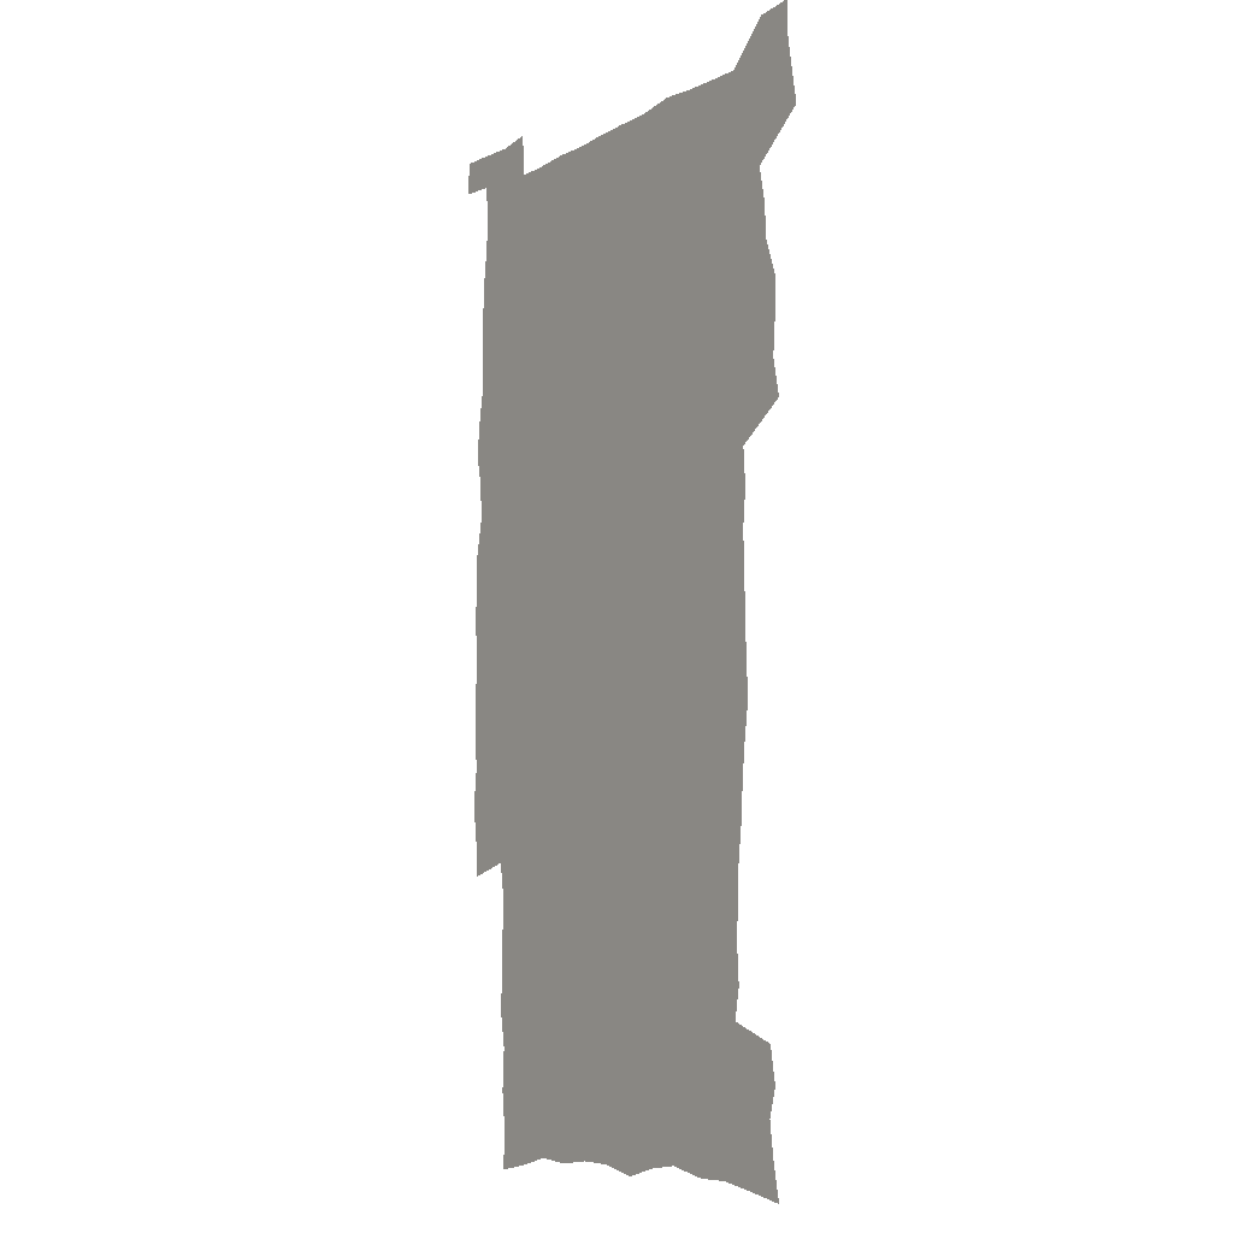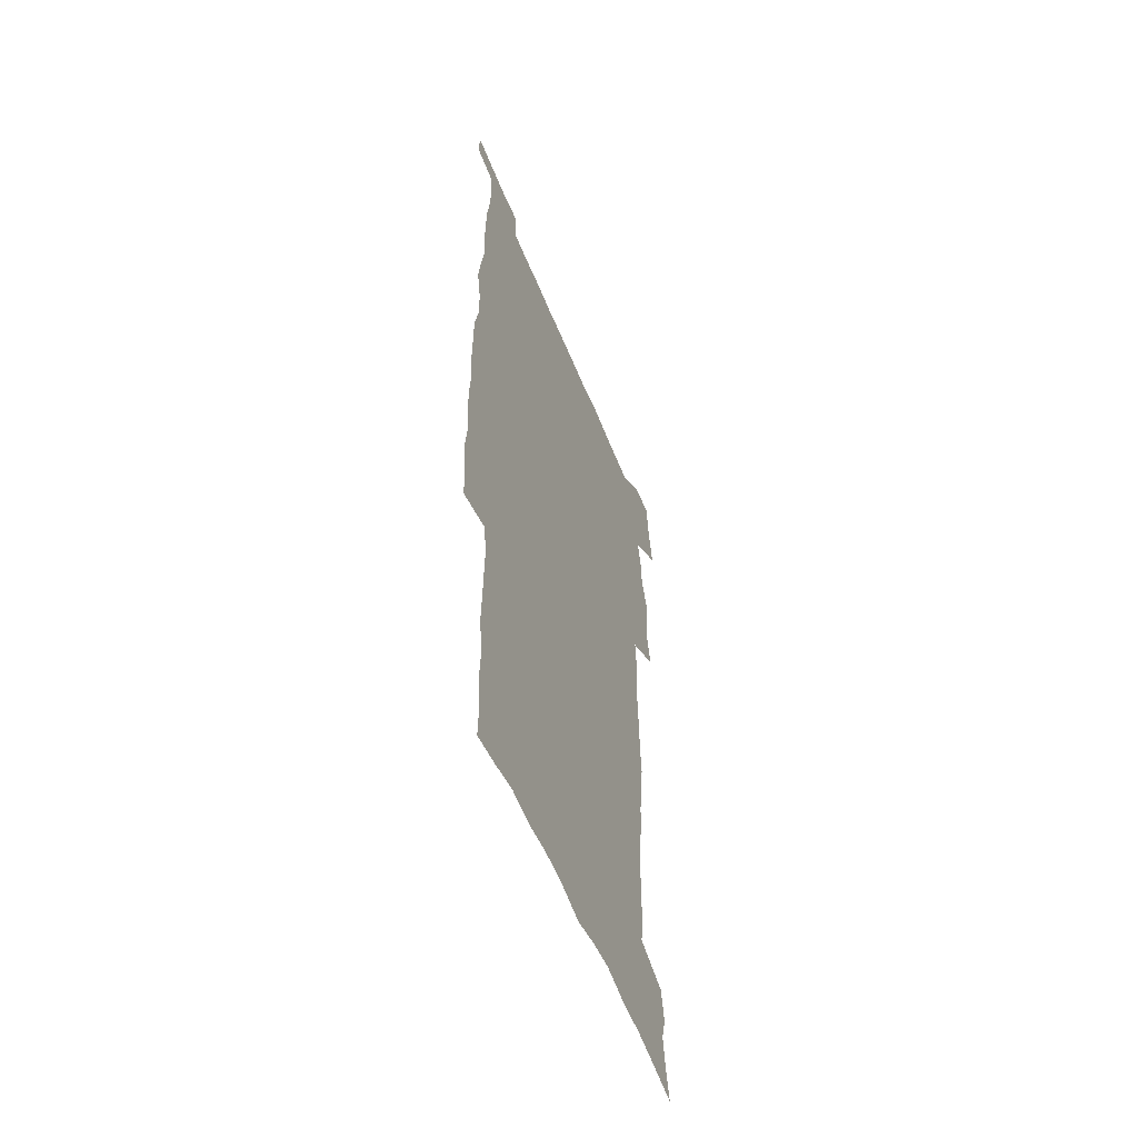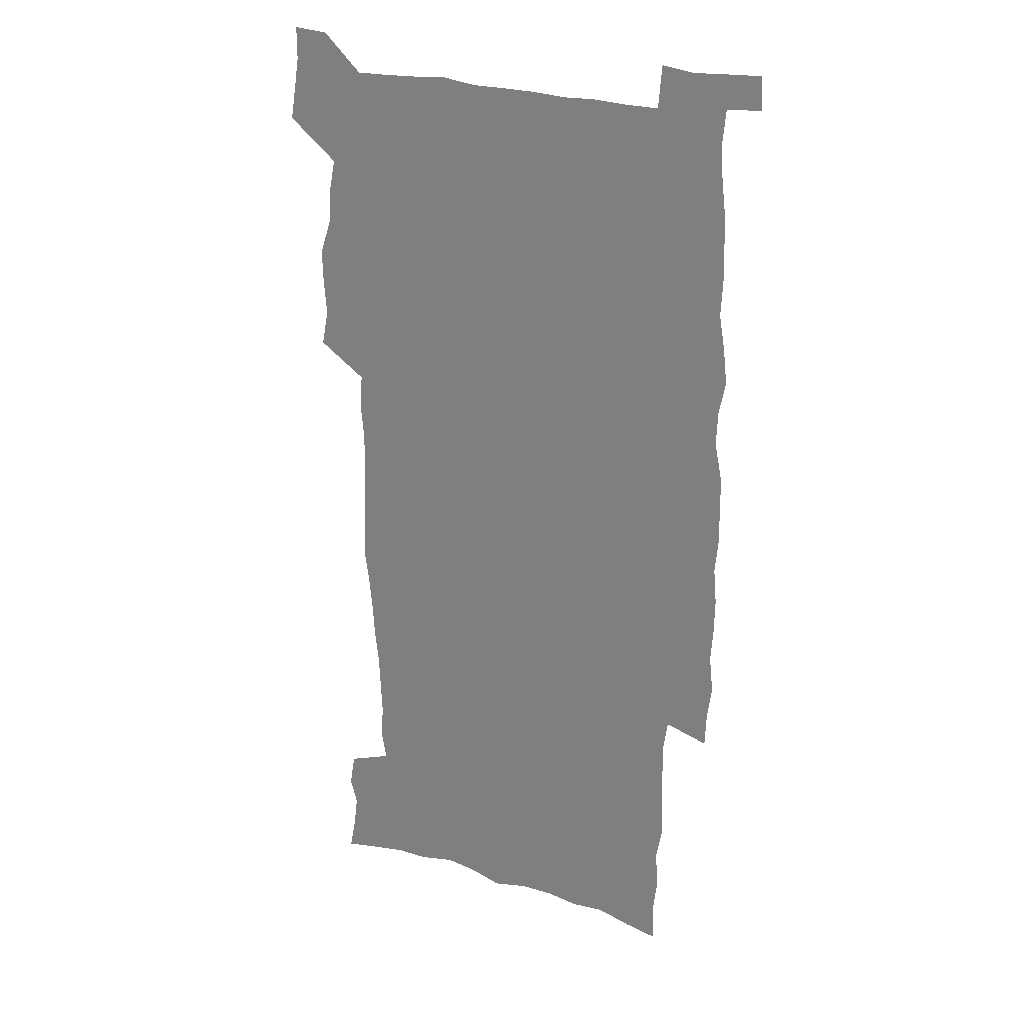
<metadata>
{"format":"obj","ext":"obj","renderer":"f3d","projection":"perspective","resolution":1024,"background":"white","views":[{"elev":-8.9,"azim":-124.9,"up":"+Y"},{"elev":-57.4,"azim":112.0,"up":"+Y"},{"elev":24.8,"azim":28.2,"up":"+Y"}]}
</metadata>
<code>
v 442.6 558.1 0
v 445 572.4 0
v 447.2 586.5 0
v 447.3 601 0
v 459.6 155.6 0
v 462.6 170.8 0
v 464.4 185 0
v 461.1 196.5 0
v 463.6 211.4 0
v 454.9 448 0
v 458 464 0
v 456.7 479.3 0
v 456.2 494.5 0
v 461.5 510.3 0
v 462.3 525.3 0
v 465.2 540.2 0
v 463.7 555.6 0
v 464.4 570.1 0
v 464.4 584.8 0
v 463.2 600 0
v 475.7 158.9 0
v 479.6 175.1 0
v 483.1 190.6 0
v 480.1 202.2 0
v 484.2 219.3 0
v 481.9 231.9 0
v 482.8 247.6 0
v 482.1 262.3 0
v 481.4 277.5 0
v 479.6 292.2 0
v 478.7 307.4 0
v 477.1 322.6 0
v 475 337.5 0
v 475.9 354 0
v 476.2 370.1 0
v 476.8 386.3 0
v 477 402.2 0
v 475.6 417.6 0
v 476.6 433.5 0
v 475 448.9 0
v 477.2 464.5 0
v 475.2 479.7 0
v 478.6 495 0
v 479.8 509.8 0
v 479.1 524.6 0
v 482.5 539.1 0
v 481.1 554.3 0
v 480.4 569.2 0
v 480.7 583.5 0
v 491.5 161.6 0
v 494.8 177.8 0
v 495.3 191.5 0
v 497 206.7 0
v 499.8 223.5 0
v 497.6 236.4 0
v 500.2 253.3 0
v 499.5 267.8 0
v 499.7 283.3 0
v 499.1 298 0
v 497.4 312.4 0
v 496.2 327.4 0
v 495.7 342.8 0
v 494.9 357.9 0
v 495.9 374 0
v 496.1 389.3 0
v 495.3 404.3 0
v 495.4 419.6 0
v 495 434.8 0
v 494.1 449.9 0
v 495.4 465.2 0
v 496.3 480.1 0
v 496 494.9 0
v 497.6 509.5 0
v 497.6 524.1 0
v 498.3 538.5 0
v 499.1 552.4 0
v 496.9 568.3 0
v 495.4 584 0
v 505.6 161.8 0
v 509 178.7 0
v 509.6 193.1 0
v 515.8 214.1 0
v 516.1 228.2 0
v 515.9 242.4 0
v 515.3 256.5 0
v 515.2 271.4 0
v 516 287.2 0
v 514 300.7 0
v 513.1 315.4 0
v 513 330.8 0
v 511.1 345.1 0
v 511.6 360.4 0
v 513.5 377 0
v 512.9 391.3 0
v 512.3 405.9 0
v 511.6 420.7 0
v 512.3 435.9 0
v 512.7 450.9 0
v 512.7 465.6 0
v 513.3 480.3 0
v 513.1 494.9 0
v 513 509.4 0
v 513.5 523.7 0
v 513.6 538 0
v 513.8 552.3 0
v 512.7 567.4 0
v 510.1 584.8 0
v 522.8 165.4 0
v 524.4 180.9 0
v 527.6 199.5 0
v 529.9 216.5 0
v 529.7 229.7 0
v 531.8 246.4 0
v 530 259.1 0
v 530.2 274.1 0
v 529.9 288.8 0
v 529.2 303.3 0
v 527.8 317.3 0
v 528.9 333.8 0
v 528.8 348.5 0
v 527.5 362.6 0
v 527.7 377.5 0
v 528.3 392.6 0
v 528 407 0
v 528.1 421.6 0
v 526.8 436.3 0
v 528.1 451.5 0
v 528.5 466.1 0
v 528.6 480.4 0
v 528.9 494.8 0
v 528.7 509.2 0
v 528.6 523.4 0
v 529.6 537.4 0
v 528.6 552.3 0
v 527.3 567.9 0
v 524.7 586.2 0
v 536.8 163.6 0
v 540.2 184.3 0
v 541.7 200.5 0
v 542.8 215.9 0
v 544.2 232.7 0
v 544.6 247.2 0
v 544 260.5 0
v 544.4 275.2 0
v 544.4 290.6 0
v 543.7 305.1 0
v 543.1 319.7 0
v 543 334.6 0
v 543.1 349.7 0
v 542.7 364.2 0
v 542.6 378.7 0
v 542.4 393 0
v 541.7 406.9 0
v 543.5 423 0
v 542.7 437.2 0
v 543.2 452 0
v 543.2 466.3 0
v 542.4 480.7 0
v 543.6 495.1 0
v 543.4 509.3 0
v 544.3 523.3 0
v 543.6 538.3 0
v 543.2 552.6 0
v 542.4 567.8 0
v 541.1 584.2 0
v 551.2 159.8 0
v 554.2 182.6 0
v 555.3 199.4 0
v 556.5 216.7 0
v 557.6 233.1 0
v 557.7 247.4 0
v 558.4 262.2 0
v 557.9 275.2 0
v 558.3 292.7 0
v 557.6 306.2 0
v 557.3 320.6 0
v 557.1 335.4 0
v 557 350.2 0
v 556.9 364.9 0
v 556.9 379.4 0
v 557 393.7 0
v 557.4 408.7 0
v 557.6 423.2 0
v 557.5 437.7 0
v 557.9 452.3 0
v 558.1 466.6 0
v 557.7 480.9 0
v 558.4 495.2 0
v 558 509.4 0
v 558.2 523.4 0
v 558.1 537.9 0
v 557.8 552.6 0
v 557.3 567.4 0
v 556 584.4 0
v 567.2 163.5 0
v 568.9 184.1 0
v 569.9 201.5 0
v 570.5 218.8 0
v 570.9 232.8 0
v 571.2 248.9 0
v 571.3 262.3 0
v 571.2 275.6 0
v 571.5 293 0
v 571.7 307.1 0
v 571.4 321.3 0
v 571.4 336.5 0
v 571.2 350.9 0
v 571 365.6 0
v 570.7 379.1 0
v 571.7 395.1 0
v 571.8 409.2 0
v 571.9 423.3 0
v 571.9 437.8 0
v 572 452.1 0
v 572.3 467 0
v 572.3 481.1 0
v 572.5 495.3 0
v 572.4 509.4 0
v 572.3 523.9 0
v 572.6 537.6 0
v 572.1 553.4 0
v 571.9 567.9 0
v 571 584.5 0
v 582.3 163.9 0
v 583 183.8 0
v 584.1 199.1 0
v 584.2 216.7 0
v 584.5 233 0
v 585 247.2 0
v 584.7 262.1 0
v 584.9 275.7 0
v 585.9 290.5 0
v 585.5 307.2 0
v 585.4 321.3 0
v 585.3 336.5 0
v 585.3 351.3 0
v 585.1 366.2 0
v 585.5 381 0
v 585.6 395.2 0
v 585.7 409.8 0
v 586.2 423.5 0
v 586.2 437.9 0
v 586.3 452.2 0
v 586.4 466.7 0
v 586.7 481.1 0
v 586.7 495.4 0
v 586.7 509.6 0
v 586.7 523.8 0
v 586.8 538.4 0
v 587 552.6 0
v 586.7 567.7 0
v 586.3 583.7 0
v 597.3 162.2 0
v 597.4 180.6 0
v 598.3 197.8 0
v 597.9 217 0
v 598.5 231.3 0
v 598.8 246.1 0
v 598.8 261 0
v 598.7 277.1 0
v 599.9 289.9 0
v 599.3 306.8 0
v 599.4 321.2 0
v 599.6 335.4 0
v 599.2 351.8 0
v 599.2 366.4 0
v 599.4 380.7 0
v 599.7 395 0
v 600.3 409.3 0
v 600.3 423.7 0
v 600.4 437.9 0
v 600.6 452.1 0
v 600.9 466.2 0
v 601.1 481.1 0
v 601.1 495.5 0
v 601 509.7 0
v 601.1 524.1 0
v 601.1 538.4 0
v 601.5 553.2 0
v 601.4 567.9 0
v 601.1 584.5 0
v 611.9 163.6 0
v 611.1 183.7 0
v 613 196.3 0
v 612.4 214 0
v 612.6 229.4 0
v 613.3 244 0
v 613.5 259.1 0
v 613.2 275 0
v 613.6 289.7 0
v 612.9 306.7 0
v 613.7 320.5 0
v 613.5 335.8 0
v 613.9 350.2 0
v 613.7 365.3 0
v 613.9 379.8 0
v 614.2 394.3 0
v 614.5 408.8 0
v 615 423.2 0
v 614.9 437.7 0
v 615.4 452.1 0
v 614.9 467.9 0
v 615.9 481.7 0
v 615.5 495.8 0
v 615.6 510.1 0
v 615.7 524.4 0
v 614.9 538.1 0
v 616 553.8 0
v 615.8 567.7 0
v 616 583.8 0
v 627.3 159.9 0
v 626.1 179.2 0
v 627.6 193.6 0
v 627.1 210.9 0
v 627.1 227 0
v 628.1 241.8 0
v 628.1 257.4 0
v 627.8 273.5 0
v 628.1 288.7 0
v 627.1 304.8 0
v 628.6 318.8 0
v 628.7 333.8 0
v 628.5 349 0
v 629 363.6 0
v 628.6 378.7 0
v 629.4 393 0
v 630.2 407.6 0
v 630.8 422.2 0
v 630.3 437.3 0
v 630.2 452.2 0
v 629.1 467.1 0
v 631 481.5 0
v 630.8 495.9 0
v 632 510.7 0
v 631.1 525 0
v 630.4 539.4 0
v 630.8 554.1 0
v 630.4 568.5 0
v 630.8 583.9 0
v 632.3 602.5 0
v 642.1 157.3 0
v 641.6 174.8 0
v 643.3 189.3 0
v 642.4 207.3 0
v 644.9 221.5 0
v 644.5 237.7 0
v 644.2 253.8 0
v 643.9 270 0
v 646 284.4 0
v 644.7 300.9 0
v 645 316 0
v 644 331.8 0
v 645.5 346.2 0
v 644.9 361.5 0
v 646.3 376 0
v 646.7 390.9 0
v 647.8 405.7 0
v 646.9 421.1 0
v 647.2 436.2 0
v 646.5 451.5 0
v 646.6 466.6 0
v 645.3 481.5 0
v 646 495.8 0
v 647.7 511 0
v 646.5 525.6 0
v 645 539.8 0
v 646.7 554.9 0
v 645.1 569.2 0
v 645.6 584.3 0
v 647 600.7 0
v 665.4 279.1 0
v 666.1 294.6 0
v 668.1 309.4 0
v 666.4 325.9 0
v 667.5 341 0
v 667.8 356.4 0
v 666.4 372.4 0
v 667.9 387.4 0
v 667.8 402.8 0
v 667.7 418.2 0
v 664.2 435.3 0
v 664.8 450.2 0
v 667.8 465.2 0
v 666.1 480.7 0
v 663.5 496.2 0
v 664.4 511.3 0
v 664.1 526.3 0
v 663.7 541.2 0
v 661.9 556 0
v 660.7 570.5 0
v 662.3 586.9 0
v 662.2 601.7 0
v 677.9 588.2 0
v 677.2 602.5 0
f 16 17 1
f 1 17 2
f 17 18 2
f 2 18 3
f 18 19 3
f 3 19 4
f 19 20 4
f 5 21 6
f 21 22 6
f 6 22 7
f 22 23 7
f 7 23 8
f 23 24 8
f 8 24 9
f 24 25 9
f 39 40 10
f 10 40 11
f 40 41 11
f 11 41 12
f 41 42 12
f 12 42 13
f 42 43 13
f 13 43 14
f 43 44 14
f 14 44 15
f 44 45 15
f 15 45 16
f 45 46 16
f 16 46 17
f 46 47 17
f 17 47 18
f 47 48 18
f 18 48 19
f 48 49 19
f 19 49 20
f 21 50 22
f 50 51 22
f 22 51 23
f 51 52 23
f 23 52 24
f 52 53 24
f 24 53 25
f 53 54 25
f 25 54 26
f 54 55 26
f 26 55 27
f 55 56 27
f 27 56 28
f 56 57 28
f 28 57 29
f 57 58 29
f 29 58 30
f 58 59 30
f 30 59 31
f 59 60 31
f 31 60 32
f 60 61 32
f 32 61 33
f 61 62 33
f 33 62 34
f 62 63 34
f 34 63 35
f 63 64 35
f 35 64 36
f 64 65 36
f 36 65 37
f 65 66 37
f 37 66 38
f 66 67 38
f 38 67 39
f 67 68 39
f 39 68 40
f 68 69 40
f 40 69 41
f 69 70 41
f 41 70 42
f 70 71 42
f 42 71 43
f 71 72 43
f 43 72 44
f 72 73 44
f 44 73 45
f 73 74 45
f 45 74 46
f 74 75 46
f 46 75 47
f 75 76 47
f 47 76 48
f 76 77 48
f 48 77 49
f 77 78 49
f 50 79 51
f 79 80 51
f 51 80 52
f 80 81 52
f 52 81 53
f 81 82 53
f 53 82 54
f 82 83 54
f 54 83 55
f 83 84 55
f 55 84 56
f 84 85 56
f 56 85 57
f 85 86 57
f 57 86 58
f 86 87 58
f 58 87 59
f 87 88 59
f 59 88 60
f 88 89 60
f 60 89 61
f 89 90 61
f 61 90 62
f 90 91 62
f 62 91 63
f 91 92 63
f 63 92 64
f 92 93 64
f 64 93 65
f 93 94 65
f 65 94 66
f 94 95 66
f 66 95 67
f 95 96 67
f 67 96 68
f 96 97 68
f 68 97 69
f 97 98 69
f 69 98 70
f 98 99 70
f 70 99 71
f 99 100 71
f 71 100 72
f 100 101 72
f 72 101 73
f 101 102 73
f 73 102 74
f 102 103 74
f 74 103 75
f 103 104 75
f 75 104 76
f 104 105 76
f 76 105 77
f 105 106 77
f 77 106 78
f 106 107 78
f 79 108 80
f 108 109 80
f 80 109 81
f 109 110 81
f 81 110 82
f 110 111 82
f 82 111 83
f 111 112 83
f 83 112 84
f 112 113 84
f 84 113 85
f 113 114 85
f 85 114 86
f 114 115 86
f 86 115 87
f 115 116 87
f 87 116 88
f 116 117 88
f 88 117 89
f 117 118 89
f 89 118 90
f 118 119 90
f 90 119 91
f 119 120 91
f 91 120 92
f 120 121 92
f 92 121 93
f 121 122 93
f 93 122 94
f 122 123 94
f 94 123 95
f 123 124 95
f 95 124 96
f 124 125 96
f 96 125 97
f 125 126 97
f 97 126 98
f 126 127 98
f 98 127 99
f 127 128 99
f 99 128 100
f 128 129 100
f 100 129 101
f 129 130 101
f 101 130 102
f 130 131 102
f 102 131 103
f 131 132 103
f 103 132 104
f 132 133 104
f 104 133 105
f 133 134 105
f 105 134 106
f 134 135 106
f 106 135 107
f 135 136 107
f 108 137 109
f 137 138 109
f 109 138 110
f 138 139 110
f 110 139 111
f 139 140 111
f 111 140 112
f 140 141 112
f 112 141 113
f 141 142 113
f 113 142 114
f 142 143 114
f 114 143 115
f 143 144 115
f 115 144 116
f 144 145 116
f 116 145 117
f 145 146 117
f 117 146 118
f 146 147 118
f 118 147 119
f 147 148 119
f 119 148 120
f 148 149 120
f 120 149 121
f 149 150 121
f 121 150 122
f 150 151 122
f 122 151 123
f 151 152 123
f 123 152 124
f 152 153 124
f 124 153 125
f 153 154 125
f 125 154 126
f 154 155 126
f 126 155 127
f 155 156 127
f 127 156 128
f 156 157 128
f 128 157 129
f 157 158 129
f 129 158 130
f 158 159 130
f 130 159 131
f 159 160 131
f 131 160 132
f 160 161 132
f 132 161 133
f 161 162 133
f 133 162 134
f 162 163 134
f 134 163 135
f 163 164 135
f 135 164 136
f 164 165 136
f 137 166 138
f 166 167 138
f 138 167 139
f 167 168 139
f 139 168 140
f 168 169 140
f 140 169 141
f 169 170 141
f 141 170 142
f 170 171 142
f 142 171 143
f 171 172 143
f 143 172 144
f 172 173 144
f 144 173 145
f 173 174 145
f 145 174 146
f 174 175 146
f 146 175 147
f 175 176 147
f 147 176 148
f 176 177 148
f 148 177 149
f 177 178 149
f 149 178 150
f 178 179 150
f 150 179 151
f 179 180 151
f 151 180 152
f 180 181 152
f 152 181 153
f 181 182 153
f 153 182 154
f 182 183 154
f 154 183 155
f 183 184 155
f 155 184 156
f 184 185 156
f 156 185 157
f 185 186 157
f 157 186 158
f 186 187 158
f 158 187 159
f 187 188 159
f 159 188 160
f 188 189 160
f 160 189 161
f 189 190 161
f 161 190 162
f 190 191 162
f 162 191 163
f 191 192 163
f 163 192 164
f 192 193 164
f 164 193 165
f 193 194 165
f 166 195 167
f 195 196 167
f 167 196 168
f 196 197 168
f 168 197 169
f 197 198 169
f 169 198 170
f 198 199 170
f 170 199 171
f 199 200 171
f 171 200 172
f 200 201 172
f 172 201 173
f 201 202 173
f 173 202 174
f 202 203 174
f 174 203 175
f 203 204 175
f 175 204 176
f 204 205 176
f 176 205 177
f 205 206 177
f 177 206 178
f 206 207 178
f 178 207 179
f 207 208 179
f 179 208 180
f 208 209 180
f 180 209 181
f 209 210 181
f 181 210 182
f 210 211 182
f 182 211 183
f 211 212 183
f 183 212 184
f 212 213 184
f 184 213 185
f 213 214 185
f 185 214 186
f 214 215 186
f 186 215 187
f 215 216 187
f 187 216 188
f 216 217 188
f 188 217 189
f 217 218 189
f 189 218 190
f 218 219 190
f 190 219 191
f 219 220 191
f 191 220 192
f 220 221 192
f 192 221 193
f 221 222 193
f 193 222 194
f 222 223 194
f 195 224 196
f 224 225 196
f 196 225 197
f 225 226 197
f 197 226 198
f 226 227 198
f 198 227 199
f 227 228 199
f 199 228 200
f 228 229 200
f 200 229 201
f 229 230 201
f 201 230 202
f 230 231 202
f 202 231 203
f 231 232 203
f 203 232 204
f 232 233 204
f 204 233 205
f 233 234 205
f 205 234 206
f 234 235 206
f 206 235 207
f 235 236 207
f 207 236 208
f 236 237 208
f 208 237 209
f 237 238 209
f 209 238 210
f 238 239 210
f 210 239 211
f 239 240 211
f 211 240 212
f 240 241 212
f 212 241 213
f 241 242 213
f 213 242 214
f 242 243 214
f 214 243 215
f 243 244 215
f 215 244 216
f 244 245 216
f 216 245 217
f 245 246 217
f 217 246 218
f 246 247 218
f 218 247 219
f 247 248 219
f 219 248 220
f 248 249 220
f 220 249 221
f 249 250 221
f 221 250 222
f 250 251 222
f 222 251 223
f 251 252 223
f 224 253 225
f 253 254 225
f 225 254 226
f 254 255 226
f 226 255 227
f 255 256 227
f 227 256 228
f 256 257 228
f 228 257 229
f 257 258 229
f 229 258 230
f 258 259 230
f 230 259 231
f 259 260 231
f 231 260 232
f 260 261 232
f 232 261 233
f 261 262 233
f 233 262 234
f 262 263 234
f 234 263 235
f 263 264 235
f 235 264 236
f 264 265 236
f 236 265 237
f 265 266 237
f 237 266 238
f 266 267 238
f 238 267 239
f 267 268 239
f 239 268 240
f 268 269 240
f 240 269 241
f 269 270 241
f 241 270 242
f 270 271 242
f 242 271 243
f 271 272 243
f 243 272 244
f 272 273 244
f 244 273 245
f 273 274 245
f 245 274 246
f 274 275 246
f 246 275 247
f 275 276 247
f 247 276 248
f 276 277 248
f 248 277 249
f 277 278 249
f 249 278 250
f 278 279 250
f 250 279 251
f 279 280 251
f 251 280 252
f 280 281 252
f 253 282 254
f 282 283 254
f 254 283 255
f 283 284 255
f 255 284 256
f 284 285 256
f 256 285 257
f 285 286 257
f 257 286 258
f 286 287 258
f 258 287 259
f 287 288 259
f 259 288 260
f 288 289 260
f 260 289 261
f 289 290 261
f 261 290 262
f 290 291 262
f 262 291 263
f 291 292 263
f 263 292 264
f 292 293 264
f 264 293 265
f 293 294 265
f 265 294 266
f 294 295 266
f 266 295 267
f 295 296 267
f 267 296 268
f 296 297 268
f 268 297 269
f 297 298 269
f 269 298 270
f 298 299 270
f 270 299 271
f 299 300 271
f 271 300 272
f 300 301 272
f 272 301 273
f 301 302 273
f 273 302 274
f 302 303 274
f 274 303 275
f 303 304 275
f 275 304 276
f 304 305 276
f 276 305 277
f 305 306 277
f 277 306 278
f 306 307 278
f 278 307 279
f 307 308 279
f 279 308 280
f 308 309 280
f 280 309 281
f 309 310 281
f 282 311 283
f 311 312 283
f 283 312 284
f 312 313 284
f 284 313 285
f 313 314 285
f 285 314 286
f 314 315 286
f 286 315 287
f 315 316 287
f 287 316 288
f 316 317 288
f 288 317 289
f 317 318 289
f 289 318 290
f 318 319 290
f 290 319 291
f 319 320 291
f 291 320 292
f 320 321 292
f 292 321 293
f 321 322 293
f 293 322 294
f 322 323 294
f 294 323 295
f 323 324 295
f 295 324 296
f 324 325 296
f 296 325 297
f 325 326 297
f 297 326 298
f 326 327 298
f 298 327 299
f 327 328 299
f 299 328 300
f 328 329 300
f 300 329 301
f 329 330 301
f 301 330 302
f 330 331 302
f 302 331 303
f 331 332 303
f 303 332 304
f 332 333 304
f 304 333 305
f 333 334 305
f 305 334 306
f 334 335 306
f 306 335 307
f 335 336 307
f 307 336 308
f 336 337 308
f 308 337 309
f 337 338 309
f 309 338 310
f 338 339 310
f 311 341 312
f 341 342 312
f 312 342 313
f 342 343 313
f 313 343 314
f 343 344 314
f 314 344 315
f 344 345 315
f 315 345 316
f 345 346 316
f 316 346 317
f 346 347 317
f 317 347 318
f 347 348 318
f 318 348 319
f 348 349 319
f 319 349 320
f 349 350 320
f 320 350 321
f 350 351 321
f 321 351 322
f 351 352 322
f 322 352 323
f 352 353 323
f 323 353 324
f 353 354 324
f 324 354 325
f 354 355 325
f 325 355 326
f 355 356 326
f 326 356 327
f 356 357 327
f 327 357 328
f 357 358 328
f 328 358 329
f 358 359 329
f 329 359 330
f 359 360 330
f 330 360 331
f 360 361 331
f 331 361 332
f 361 362 332
f 332 362 333
f 362 363 333
f 333 363 334
f 363 364 334
f 334 364 335
f 364 365 335
f 335 365 336
f 365 366 336
f 336 366 337
f 366 367 337
f 337 367 338
f 367 368 338
f 338 368 339
f 368 369 339
f 339 369 340
f 369 370 340
f 349 371 350
f 371 372 350
f 350 372 351
f 372 373 351
f 351 373 352
f 373 374 352
f 352 374 353
f 374 375 353
f 353 375 354
f 375 376 354
f 354 376 355
f 376 377 355
f 355 377 356
f 377 378 356
f 356 378 357
f 378 379 357
f 357 379 358
f 379 380 358
f 358 380 359
f 380 381 359
f 359 381 360
f 381 382 360
f 360 382 361
f 382 383 361
f 361 383 362
f 383 384 362
f 362 384 363
f 384 385 363
f 363 385 364
f 385 386 364
f 364 386 365
f 386 387 365
f 365 387 366
f 387 388 366
f 366 388 367
f 388 389 367
f 367 389 368
f 389 390 368
f 368 390 369
f 390 391 369
f 369 391 370
f 391 392 370
f 391 393 392
f 393 394 392

</code>
